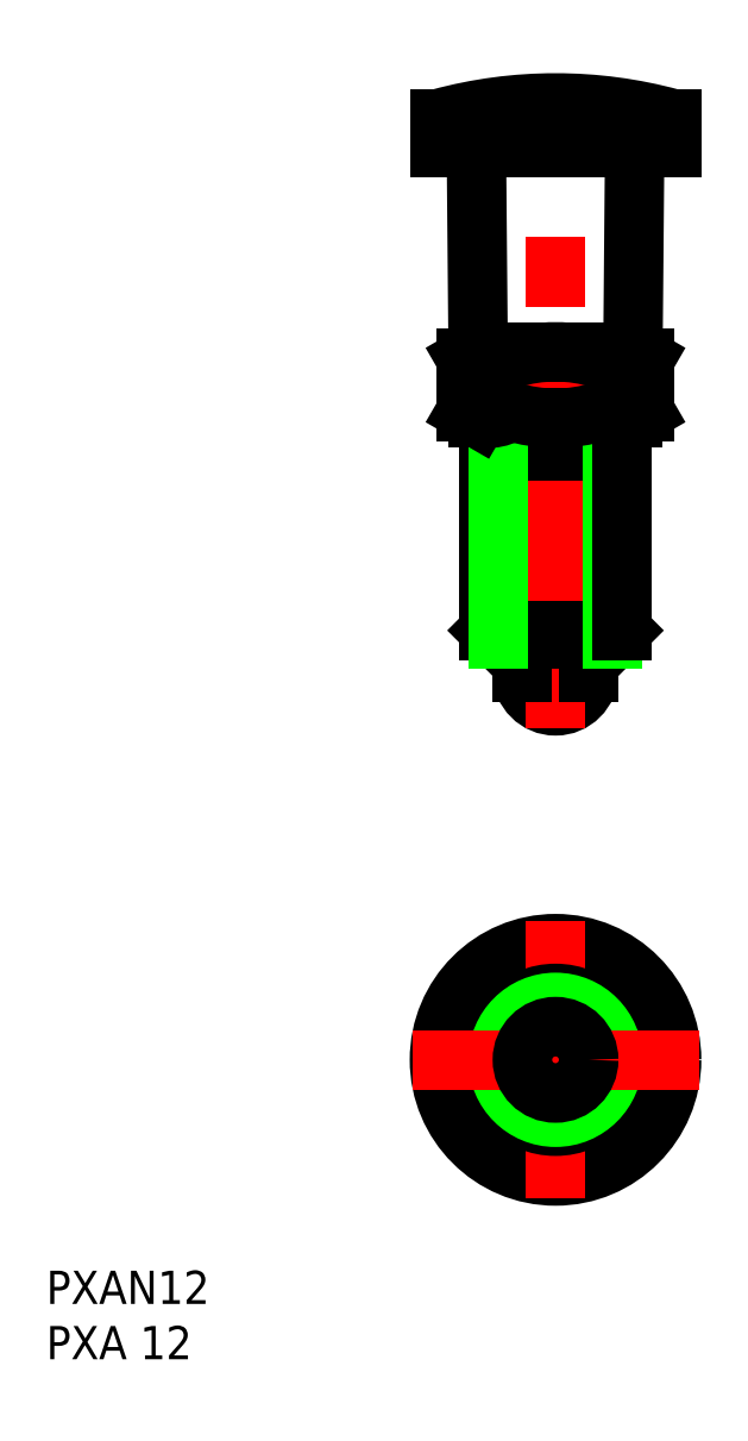
<metadata>
{"format":"dxf","ext":"dxf","renderer":"ezdxf+matplotlib","layout":"modelspace","background":"white","min_lineweight":24,"dpi":150}
</metadata>
<code>
0
SECTION
2
ENTITIES
0
CIRCLE
8
0
10
0
20
-7.1e-15
30
0
40
10.5
0
LINE
8
0
10
-6
20
38.81
30
0
11
-5.188
21
38
31
0
0
LINE
8
0
10
5.188
20
38
30
0
11
6
21
38.81
31
0
0
INSERT
8
0
2
*U2
10
0
20
0
30
0
0
INSERT
8
0
2
*U3
10
0
20
0
30
0
0
LINE
8
0
10
4.041
20
7
30
0
11
-4.041
21
7
31
0
0
LINE
8
0
10
8.083
20
-7.1e-15
30
0
11
4.041
21
7
31
0
0
LINE
8
0
10
4.041
20
-7
30
0
11
8.083
21
-7.1e-15
31
0
0
LINE
8
0
10
-4.041
20
-7
30
0
11
4.041
21
-7
31
0
0
LINE
8
0
10
-8.083
20
0
30
0
11
-4.041
21
-7
31
0
0
LINE
8
0
10
-4.041
20
7
30
0
11
-8.083
21
0
31
0
0
LINE
8
0
10
7
20
64
30
0
11
7.14
21
80.02
31
0
0
LINE
8
0
10
-7
20
64
30
0
11
-7.14
21
80.02
31
0
0
LINE
8
0
10
8.083
20
63.37
30
0
11
8.083
21
58.62
31
0
0
LINE
8
0
10
4.041
20
63.37
30
0
11
4.041
21
58.62
31
0
0
LINE
8
0
10
-4.041
20
63.37
30
0
11
-4.041
21
58.62
31
0
0
LINE
8
0
10
-8.083
20
63.37
30
0
11
-8.083
21
58.62
31
0
0
LINE
8
0
10
-5.188
20
55
30
0
11
-6
21
56.41
31
0
0
LINE
8
0
10
5.188
20
55
30
0
11
6
21
56.41
31
0
0
LINE
8
0
10
-3
20
35
30
0
11
3
21
35
31
0
0
ARC
8
0
10
0
20
35
30
0
40
3
50
180
51
0
0
CIRCLE
8
0
10
0
20
0
30
0
40
7
0
LINE
8
CENTER
10
0
20
30
30
0
11
0
21
88.5
31
0
0
LINE
8
CENTER
10
7.1e-15
20
12.5
30
0
11
-7.1e-15
21
-12.5
31
0
0
CIRCLE
8
0
10
0
20
0
30
0
40
6
0
CIRCLE
8
0
10
0
20
0
30
0
40
5.188
0
LINE
8
CENTER
10
12.97
20
-1.07e-14
30
0
11
-12.97
21
0
31
0
0
CIRCLE
8
0
10
0
20
0
30
0
40
3
0
LINE
8
0
10
-5.188
20
38
30
0
11
5.188
21
38
31
0
0
LINE
8
0
10
-6
20
38.81
30
0
11
6
21
38.81
31
0
0
LINE
8
0
10
-3
20
38
30
0
11
-3
21
35
31
0
0
LINE
8
0
10
3
20
35
30
0
11
3
21
38
31
0
0
LINE
8
0
10
-6
20
55
30
0
11
6
21
55
31
0
0
LINE
8
0
10
-7
20
58
30
0
11
7
21
58
31
0
0
LINE
8
0
10
-6
20
58
30
0
11
-6
21
38.81
31
0
0
LINE
8
0
10
-5.188
20
55
30
0
11
-5.188
21
38
31
0
0
LINE
8
0
10
5.188
20
38
30
0
11
5.188
21
55
31
0
0
LINE
8
0
10
6
20
38.81
30
0
11
6
21
58
31
0
0
LINE
8
0
10
7
20
64
30
0
11
-7
21
64
31
0
0
LINE
8
0
10
2.5
20
82.5
30
0
11
2.5
21
85.1
31
0
0
LINE
8
0
10
3.75
20
82.5
30
0
11
3.75
21
85.1
31
0
0
LINE
8
0
10
5
20
82.5
30
0
11
5
21
85.1
31
0
0
LINE
8
0
10
6.25
20
82.5
30
0
11
6.25
21
85.1
31
0
0
LINE
8
0
10
7.5
20
82.5
30
0
11
7.5
21
85.1
31
0
0
LINE
8
0
10
8.75
20
82.5
30
0
11
8.75
21
85.1
31
0
0
LINE
8
0
10
10
20
82.5
30
0
11
10
21
85.1
31
0
0
LINE
8
0
10
-10
20
82.5
30
0
11
-10
21
85.1
31
0
0
LINE
8
0
10
-8.75
20
82.5
30
0
11
-8.75
21
85.1
31
0
0
LINE
8
0
10
-7.5
20
82.5
30
0
11
-7.5
21
85.1
31
0
0
LINE
8
0
10
-6.25
20
82.5
30
0
11
-6.25
21
85.1
31
0
0
LINE
8
0
10
-5
20
82.5
30
0
11
-5
21
85.1
31
0
0
LINE
8
0
10
-3.75
20
82.5
30
0
11
-3.75
21
85.1
31
0
0
LINE
8
0
10
-2.5
20
82.5
30
0
11
-2.5
21
85.1
31
0
0
LINE
8
0
10
-1.25
20
82.5
30
0
11
-1.25
21
85.1
31
0
0
LINE
8
0
10
0
20
82.5
30
0
11
0
21
85.1
31
0
0
LINE
8
0
10
1.25
20
82.5
30
0
11
1.25
21
85.1
31
0
0
LINE
8
0
10
-10.5
20
82.5
30
0
11
-10.5
21
85.1
31
0
0
LINE
8
0
10
10.5
20
82.5
30
0
11
10.5
21
85.1
31
0
0
LINE
8
0
10
10.5
20
82.5
30
0
11
-10.5
21
82.5
31
0
0
LINE
8
0
10
10.5
20
85.1
30
0
11
-10.5
21
85.1
31
0
0
ARC
8
0
10
0
20
46.43
30
0
40
40.07
50
74.81
51
105.2
0
ARC
8
0
10
-6.062
20
61.58
30
0
40
3.578
50
244.4
51
304.4
0
LINE
8
0
10
-7
20
58
30
0
11
-8.083
21
58.62
31
0
0
ARC
8
0
10
-1.558e-07
20
71.37
30
0
40
13.37
50
252.4
51
287.6
0
ARC
8
0
10
6.062
20
61.58
30
0
40
3.578
50
235.6
51
295.6
0
LINE
8
0
10
7
20
58
30
0
11
8.083
21
58.62
31
0
0
ARC
8
0
10
9.64
20
80
30
0
40
2.5
50
90
51
179.5
0
ARC
8
0
10
-9.64
20
80
30
0
40
2.5
50
0.5
51
90
0
LINE
8
0
10
-7
20
64
30
0
11
-8.083
21
63.37
31
0
0
ARC
8
0
10
-6.062
20
60.42
30
0
40
3.578
50
55.62
51
115.6
0
ARC
8
0
10
-1.558e-07
20
50.63
30
0
40
13.37
50
72.41
51
107.6
0
ARC
8
0
10
6.062
20
60.42
30
0
40
3.578
50
64.38
51
124.4
0
LINE
8
0
10
7
20
64
30
0
11
8.083
21
63.37
31
0
0
ENDSEC
0
EOF

</code>
